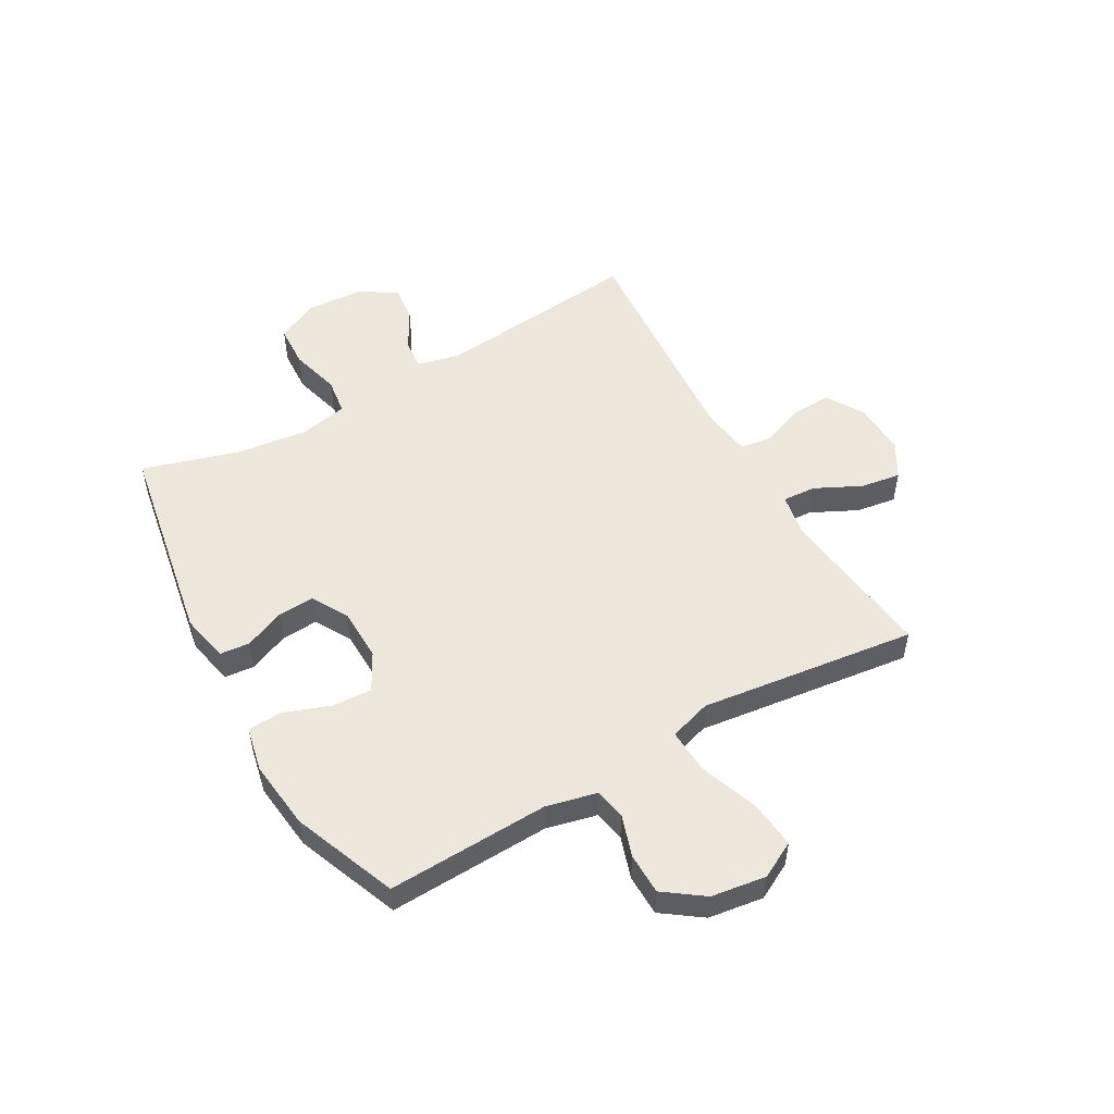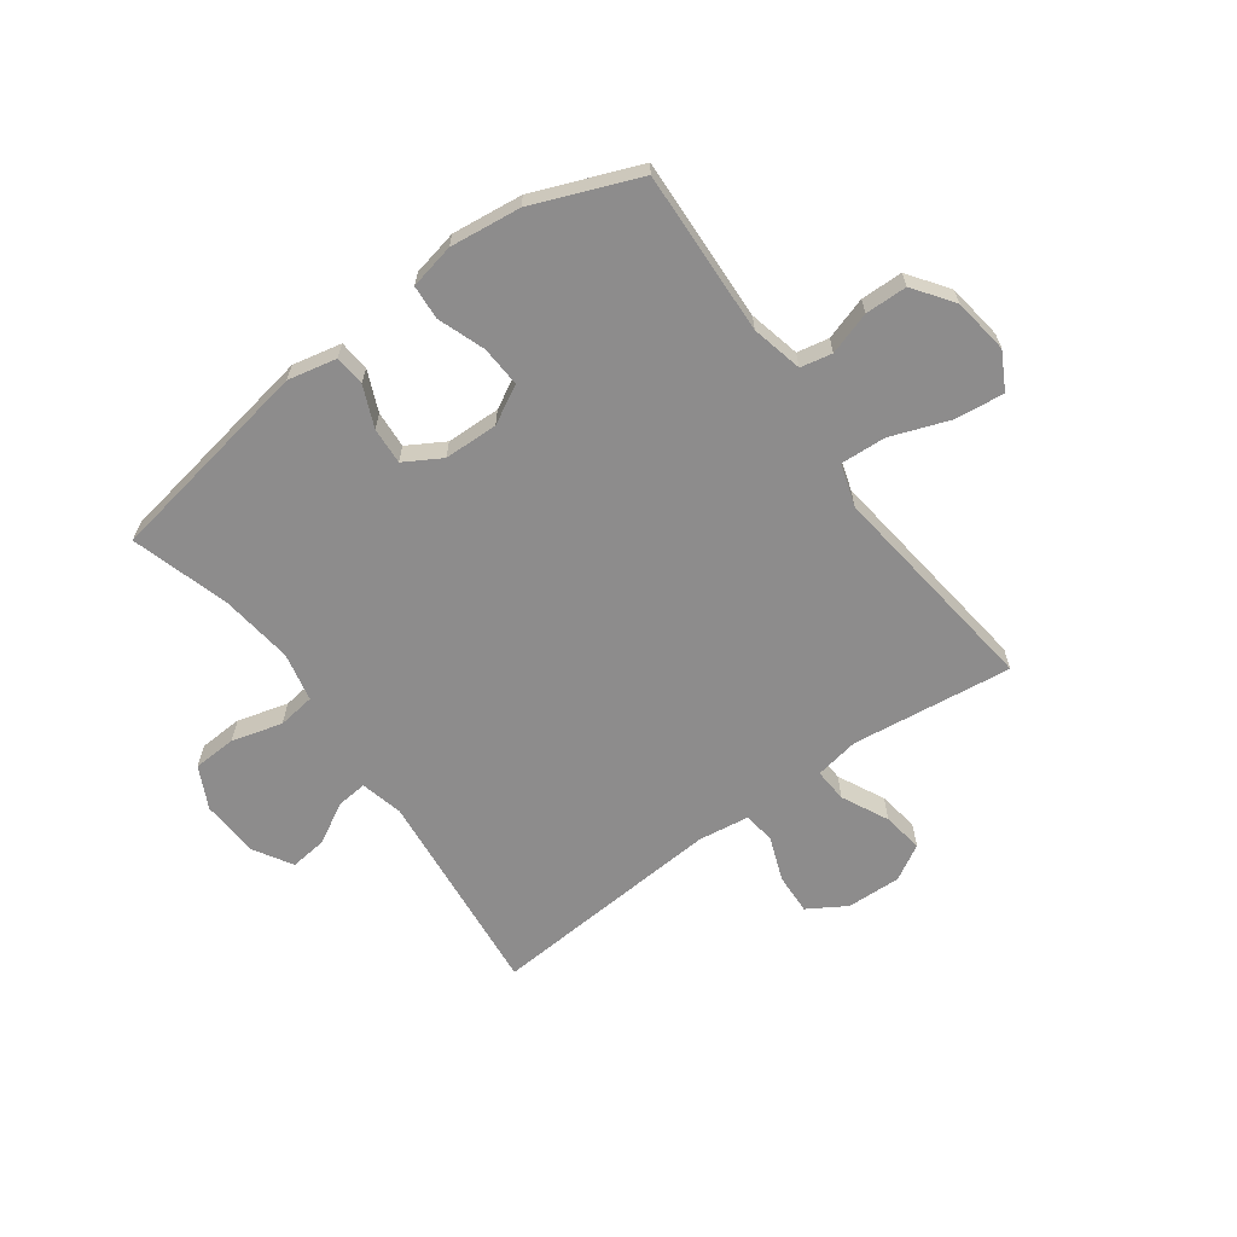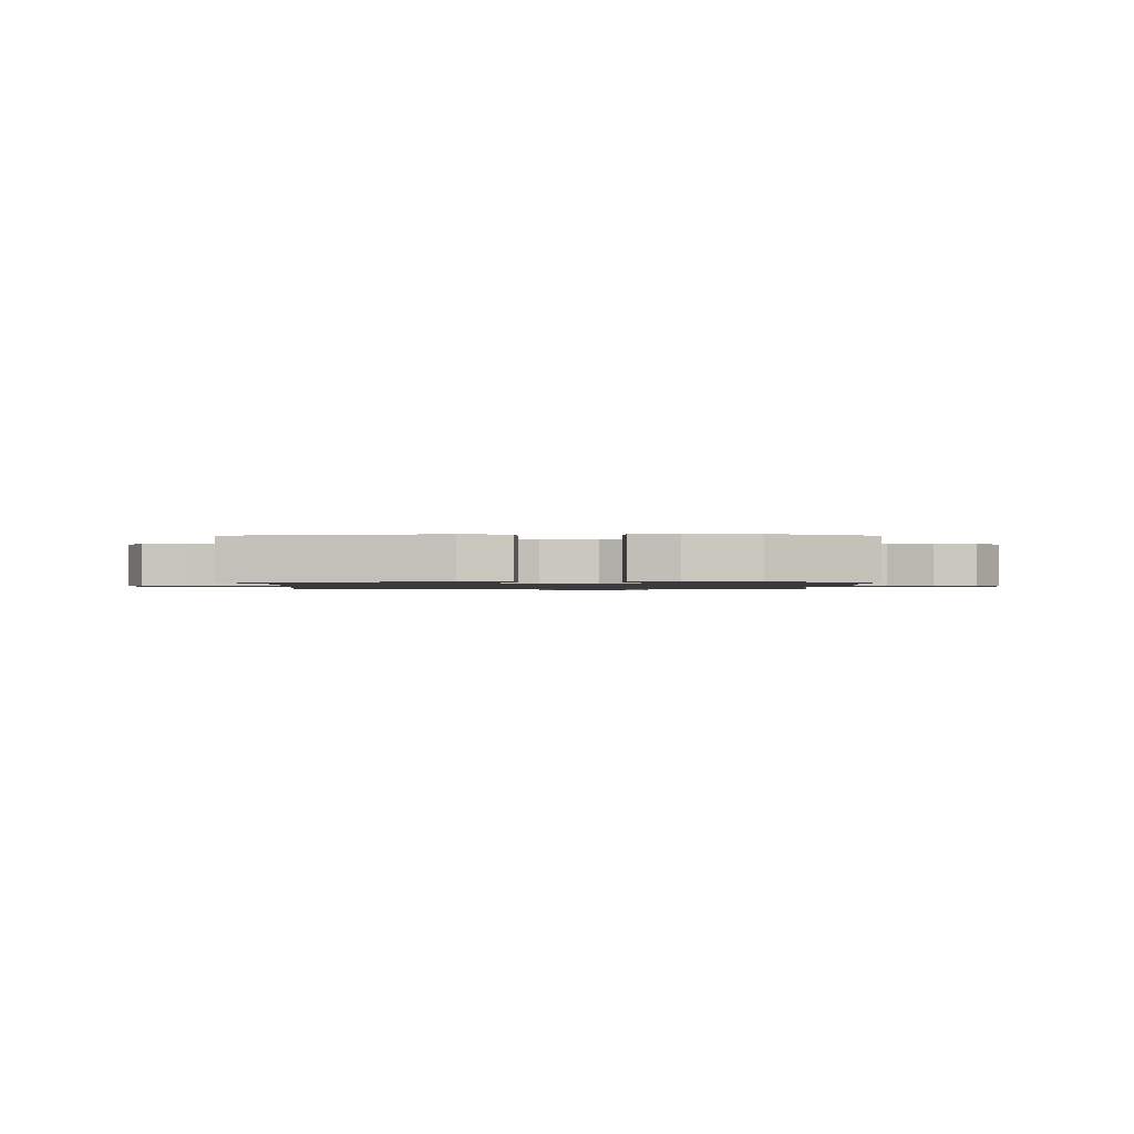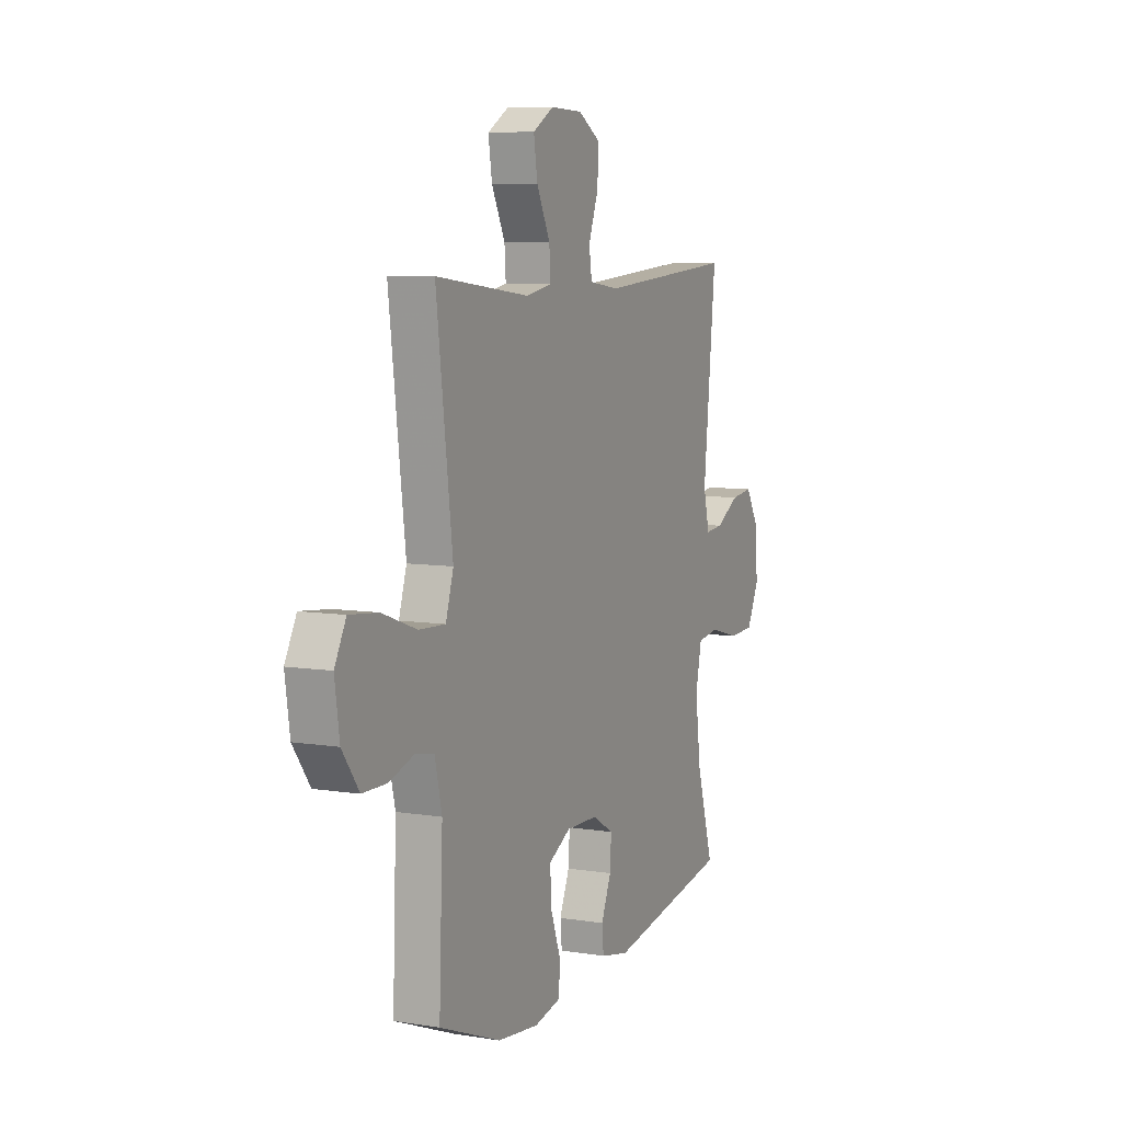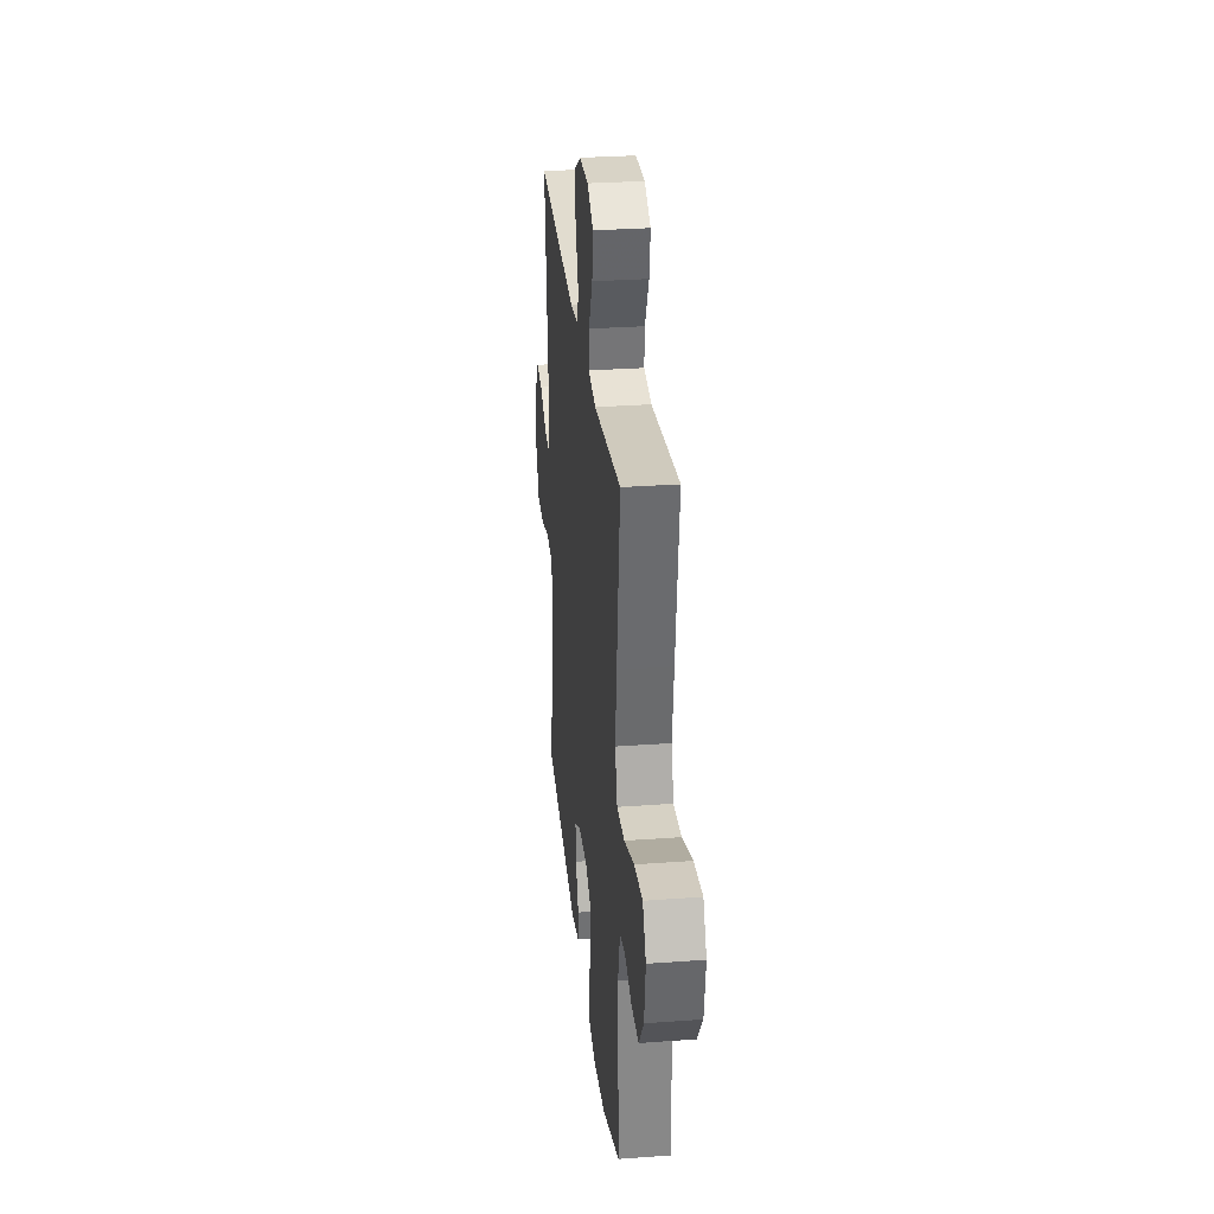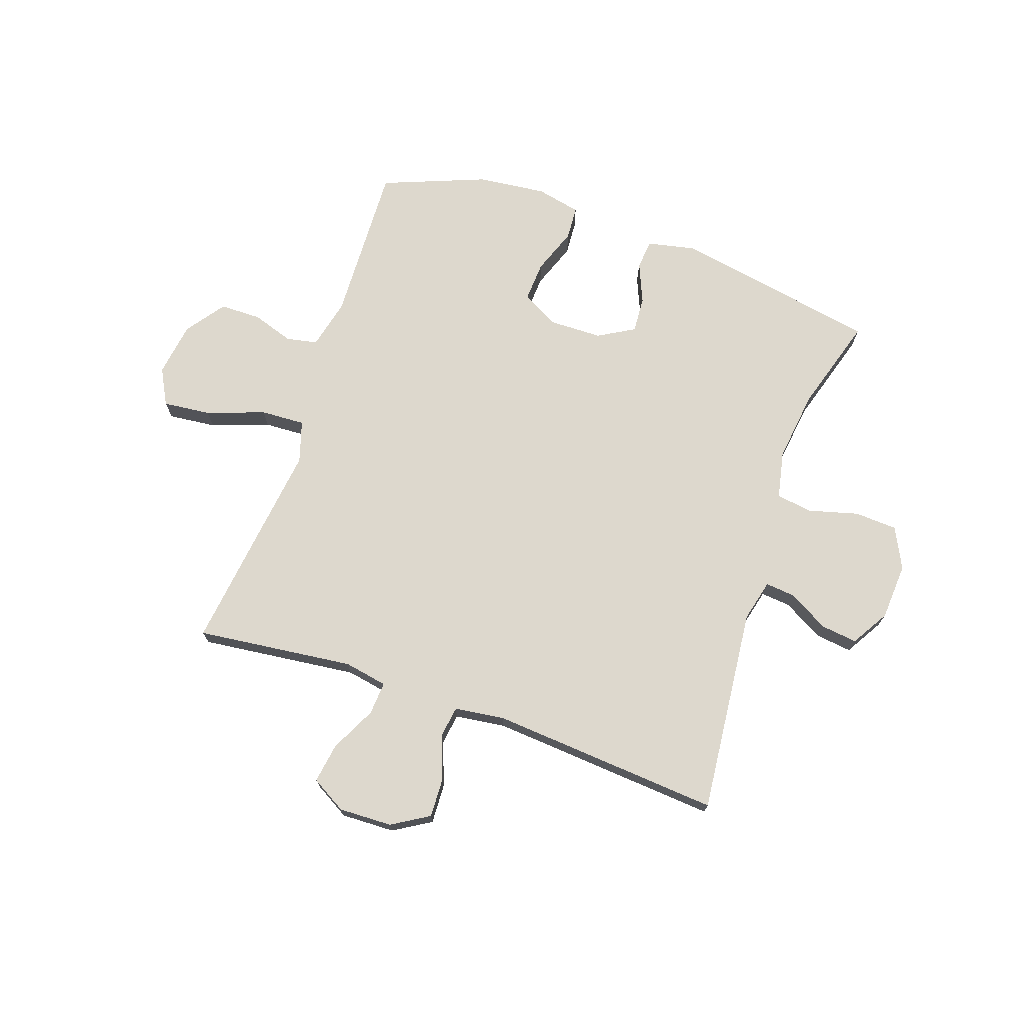
<metadata>
{"format":"obj","ext":"obj","renderer":"f3d","projection":"perspective","resolution":1024,"background":"white","views":[{"elev":52.2,"azim":-119.7,"up":"+Y"},{"elev":-64.3,"azim":-144.2,"up":"+Y"},{"elev":-1.2,"azim":179.8,"up":"+Y"},{"elev":7.6,"azim":-65.6,"up":"+Z"},{"elev":29.9,"azim":-96.1,"up":"+Z"},{"elev":72.2,"azim":19.1,"up":"+Y"}]}
</metadata>
<code>
v 0.5 0.07 0.5
v 0.463 0.07 0.133
v 0.481 0.07 0.059
v 0.534 0.07 0.064
v 0.605 0.07 0.104
v 0.67 0.07 0.112
v 0.71 0.07 0.045
v 0.716 0.07 -0.056
v 0.68 0.07 -0.129
v 0.604 0.07 -0.133
v 0.516 0.07 -0.109
v 0.451 0.07 -0.118
v 0.433 0.07 -0.203
v 0.449 0.07 -0.33
v 0.5 0.07 -0.5
v 0.135 0.07 -0.565
v 0.05 0.07 -0.547
v 0.045 0.07 -0.494
v 0.075 0.07 -0.423
v 0.079 0.07 -0.359
v 0.015 0.07 -0.322
v -0.079 0.07 -0.32
v -0.145 0.07 -0.356
v -0.141 0.07 -0.427
v -0.111 0.07 -0.509
v -0.115 0.07 -0.569
v -0.194 0.07 -0.586
v -0.317 0.07 -0.572
v -0.5 0.07 -0.5
v -0.489 0.07 -0.214
v -0.51 0.07 -0.125
v -0.565 0.07 -0.114
v -0.639 0.07 -0.138
v -0.712 0.07 -0.137
v -0.762 0.07 -0.068
v -0.776 0.07 0.029
v -0.742 0.07 0.093
v -0.657 0.07 0.084
v -0.554 0.07 0.047
v -0.475 0.07 0.043
v -0.452 0.07 0.117
v -0.467 0.07 0.236
v -0.5 0.07 0.5
v -0.22 0.07 0.467
v -0.143 0.07 0.481
v -0.147 0.07 0.54
v -0.187 0.07 0.621
v -0.198 0.07 0.692
v -0.136 0.07 0.728
v -0.041 0.07 0.725
v 0.025 0.07 0.685
v 0.022 0.07 0.614
v -0.007 0.07 0.536
v 0.001 0.07 0.481
v 0.09 0.07 0.469
v 0.5 0 0.5
v 0.463 0 0.133
v 0.481 0 0.059
v 0.534 0 0.064
v 0.605 0 0.104
v 0.67 0 0.112
v 0.71 0 0.045
v 0.716 0 -0.056
v 0.68 0 -0.129
v 0.604 0 -0.133
v 0.516 0 -0.109
v 0.451 0 -0.118
v 0.433 0 -0.203
v 0.449 0 -0.33
v 0.5 0 -0.5
v 0.135 0 -0.565
v 0.05 0 -0.547
v 0.045 0 -0.494
v 0.075 0 -0.423
v 0.079 0 -0.359
v 0.015 0 -0.322
v -0.079 0 -0.32
v -0.145 0 -0.356
v -0.141 0 -0.427
v -0.111 0 -0.509
v -0.115 0 -0.569
v -0.194 0 -0.586
v -0.317 0 -0.572
v -0.5 0 -0.5
v -0.489 0 -0.214
v -0.51 0 -0.125
v -0.565 0 -0.114
v -0.639 0 -0.138
v -0.712 0 -0.137
v -0.762 0 -0.068
v -0.776 0 0.029
v -0.742 0 0.093
v -0.657 0 0.084
v -0.554 0 0.047
v -0.475 0 0.043
v -0.452 0 0.117
v -0.467 0 0.236
v -0.5 0 0.5
v -0.22 0 0.467
v -0.143 0 0.481
v -0.147 0 0.54
v -0.187 0 0.621
v -0.198 0 0.692
v -0.136 0 0.728
v -0.041 0 0.725
v 0.025 0 0.685
v 0.022 0 0.614
v -0.007 0 0.536
v 0.001 0 0.481
v 0.09 0 0.469
f 50 51 52 53
f 50 53 54
f 49 50 54
f 46 47 48 49
f 45 46 49 54
f 44 45 54 55
f 41 42 43 44
f 40 41 44 55
f 36 37 38 39
f 36 39 40
f 35 36 40
f 32 33 34 35
f 31 32 35 40
f 30 31 40 55
f 24 25 26 27
f 23 24 27 28
f 16 17 18 19
f 14 15 16 19
f 13 14 19 20
f 12 13 20 21
f 8 9 10 11
f 8 11 12
f 7 8 12
f 4 5 6 7
f 3 4 7 12
f 2 3 12 21
f 23 28 29 30
f 22 23 30 55
f 21 22 55
f 1 2 21 55
f 108 107 106 105
f 109 108 105
f 109 105 104
f 104 103 102 101
f 109 104 101 100
f 110 109 100 99
f 99 98 97 96
f 110 99 96 95
f 94 93 92 91
f 95 94 91
f 95 91 90
f 90 89 88 87
f 95 90 87 86
f 110 95 86 85
f 82 81 80 79
f 83 82 79 78
f 74 73 72 71
f 74 71 70 69
f 75 74 69 68
f 76 75 68 67
f 66 65 64 63
f 67 66 63
f 67 63 62
f 62 61 60 59
f 67 62 59 58
f 76 67 58 57
f 85 84 83 78
f 110 85 78 77
f 110 77 76
f 110 76 57 56
f 1 56 57 2
f 2 57 58 3
f 3 58 59 4
f 4 59 60 5
f 5 60 61 6
f 6 61 62 7
f 7 62 63 8
f 8 63 64 9
f 9 64 65 10
f 10 65 66 11
f 11 66 67 12
f 12 67 68 13
f 13 68 69 14
f 14 69 70 15
f 15 70 71 16
f 16 71 72 17
f 17 72 73 18
f 18 73 74 19
f 19 74 75 20
f 20 75 76 21
f 21 76 77 22
f 22 77 78 23
f 23 78 79 24
f 24 79 80 25
f 25 80 81 26
f 26 81 82 27
f 27 82 83 28
f 28 83 84 29
f 29 84 85 30
f 30 85 86 31
f 31 86 87 32
f 32 87 88 33
f 33 88 89 34
f 34 89 90 35
f 35 90 91 36
f 36 91 92 37
f 37 92 93 38
f 38 93 94 39
f 39 94 95 40
f 40 95 96 41
f 41 96 97 42
f 42 97 98 43
f 43 98 99 44
f 44 99 100 45
f 45 100 101 46
f 46 101 102 47
f 47 102 103 48
f 48 103 104 49
f 49 104 105 50
f 50 105 106 51
f 51 106 107 52
f 52 107 108 53
f 53 108 109 54
f 54 109 110 55
f 55 110 56 1

</code>
